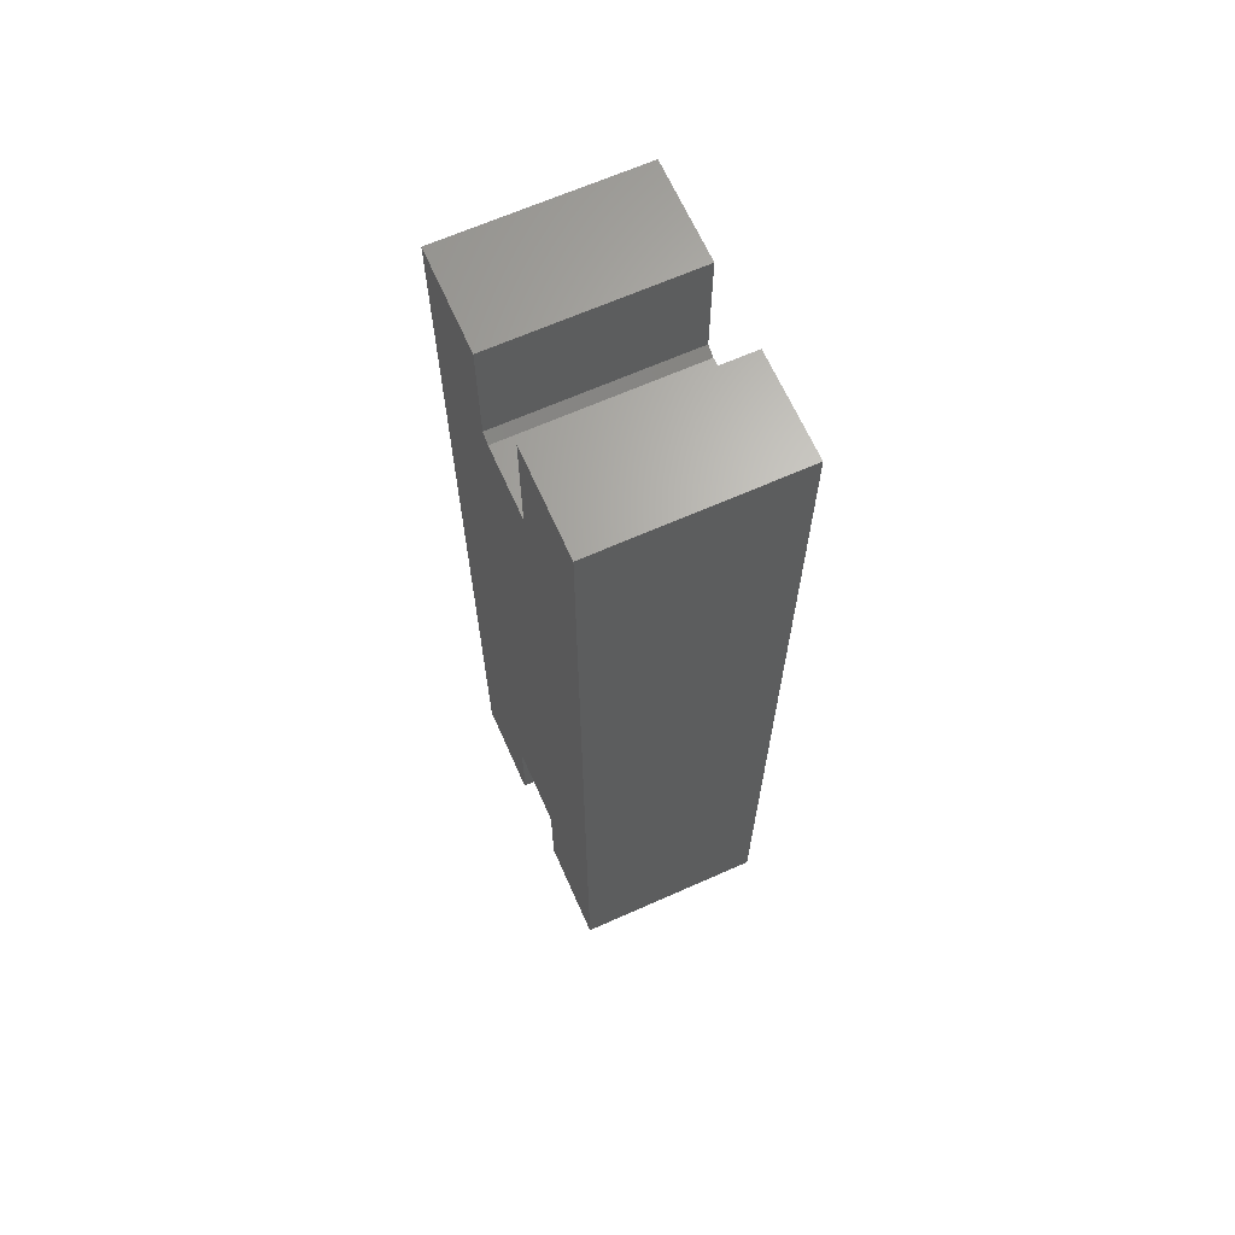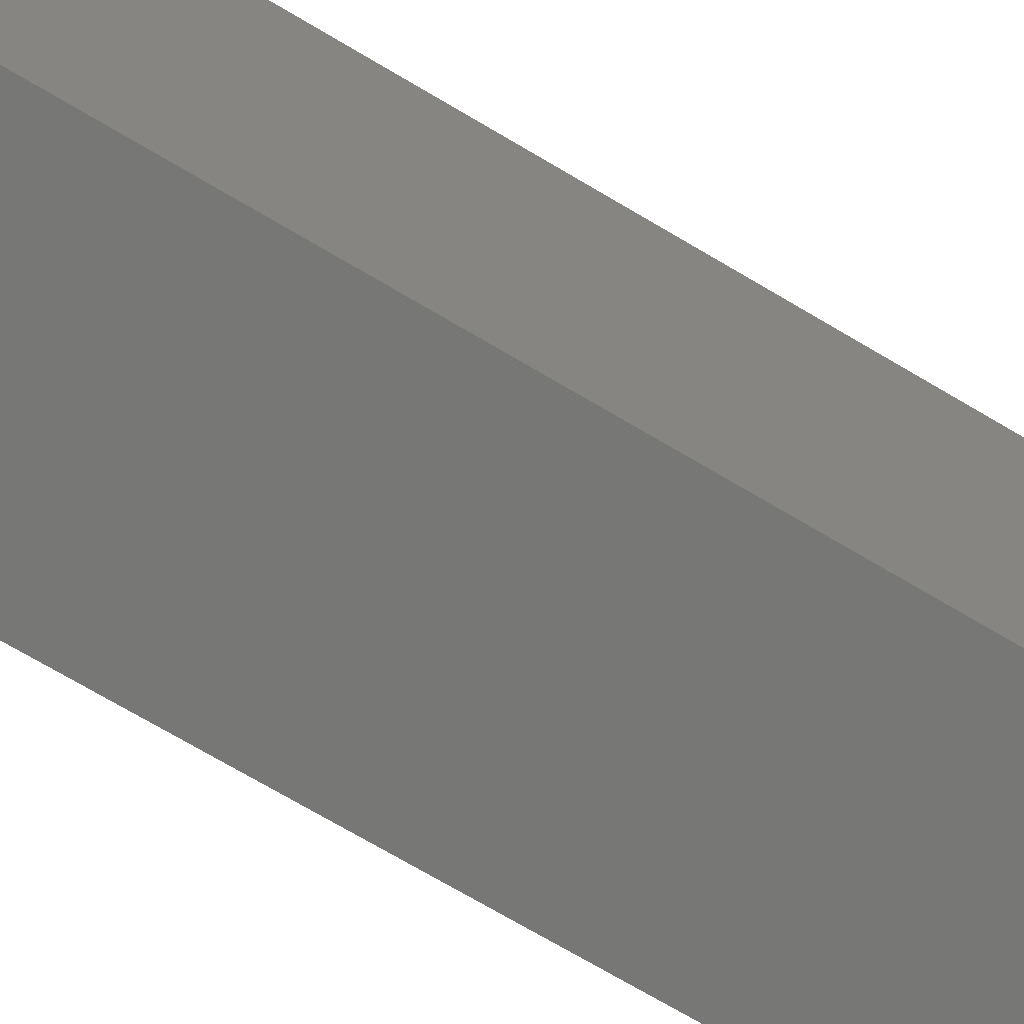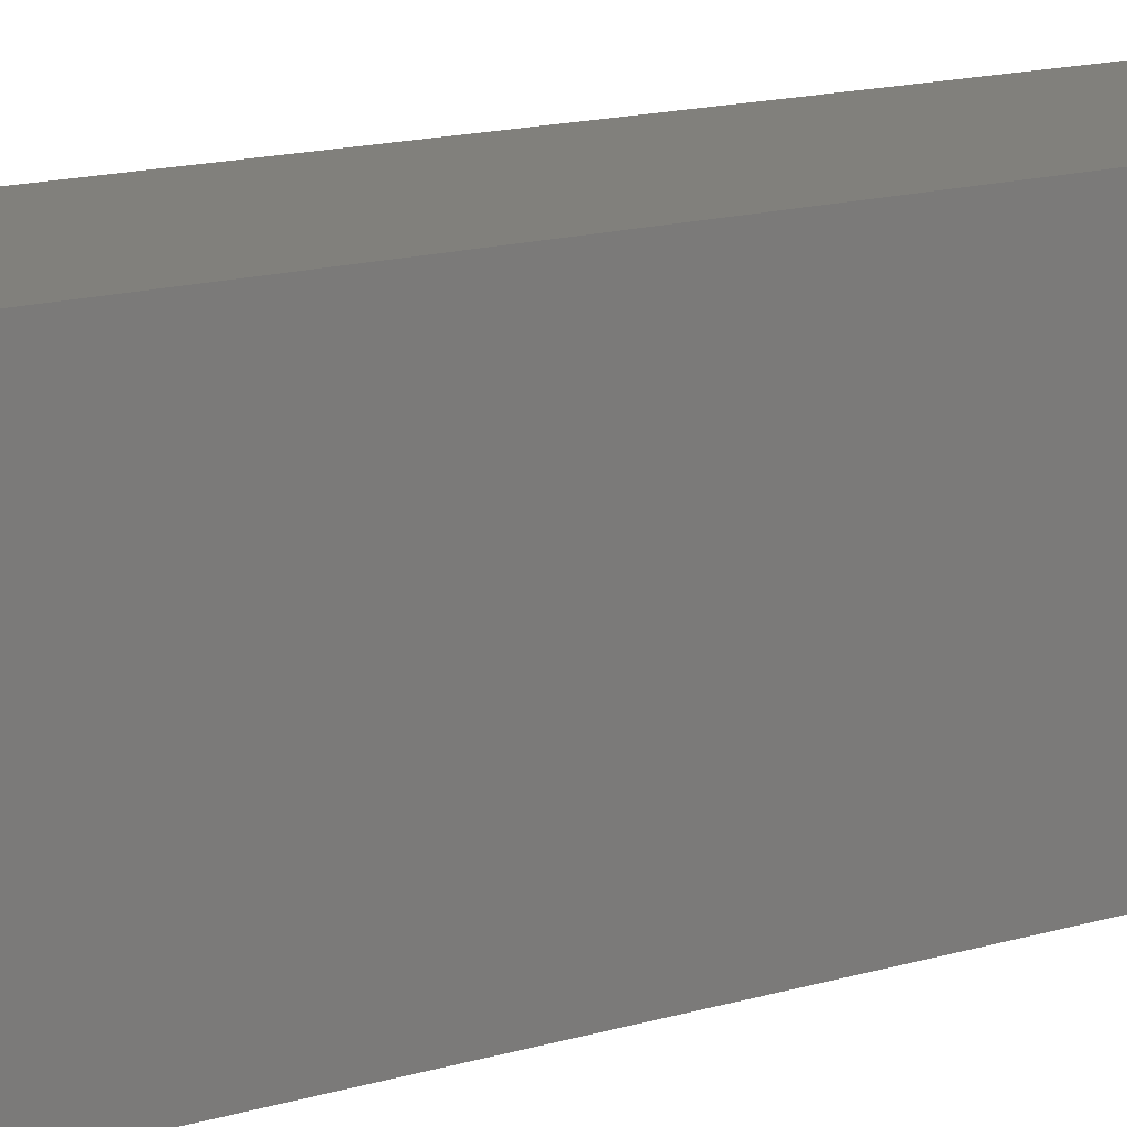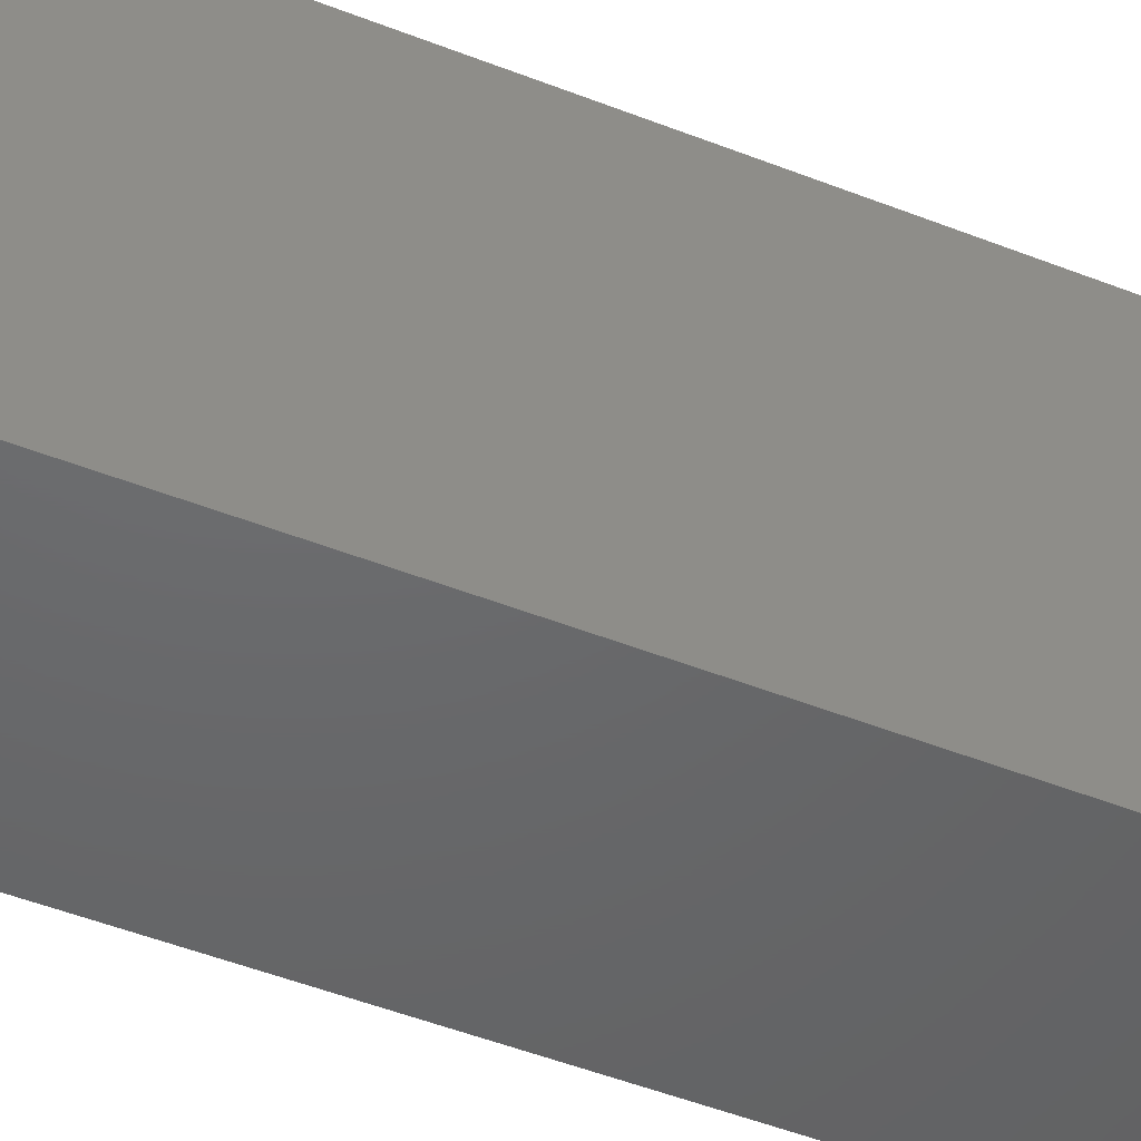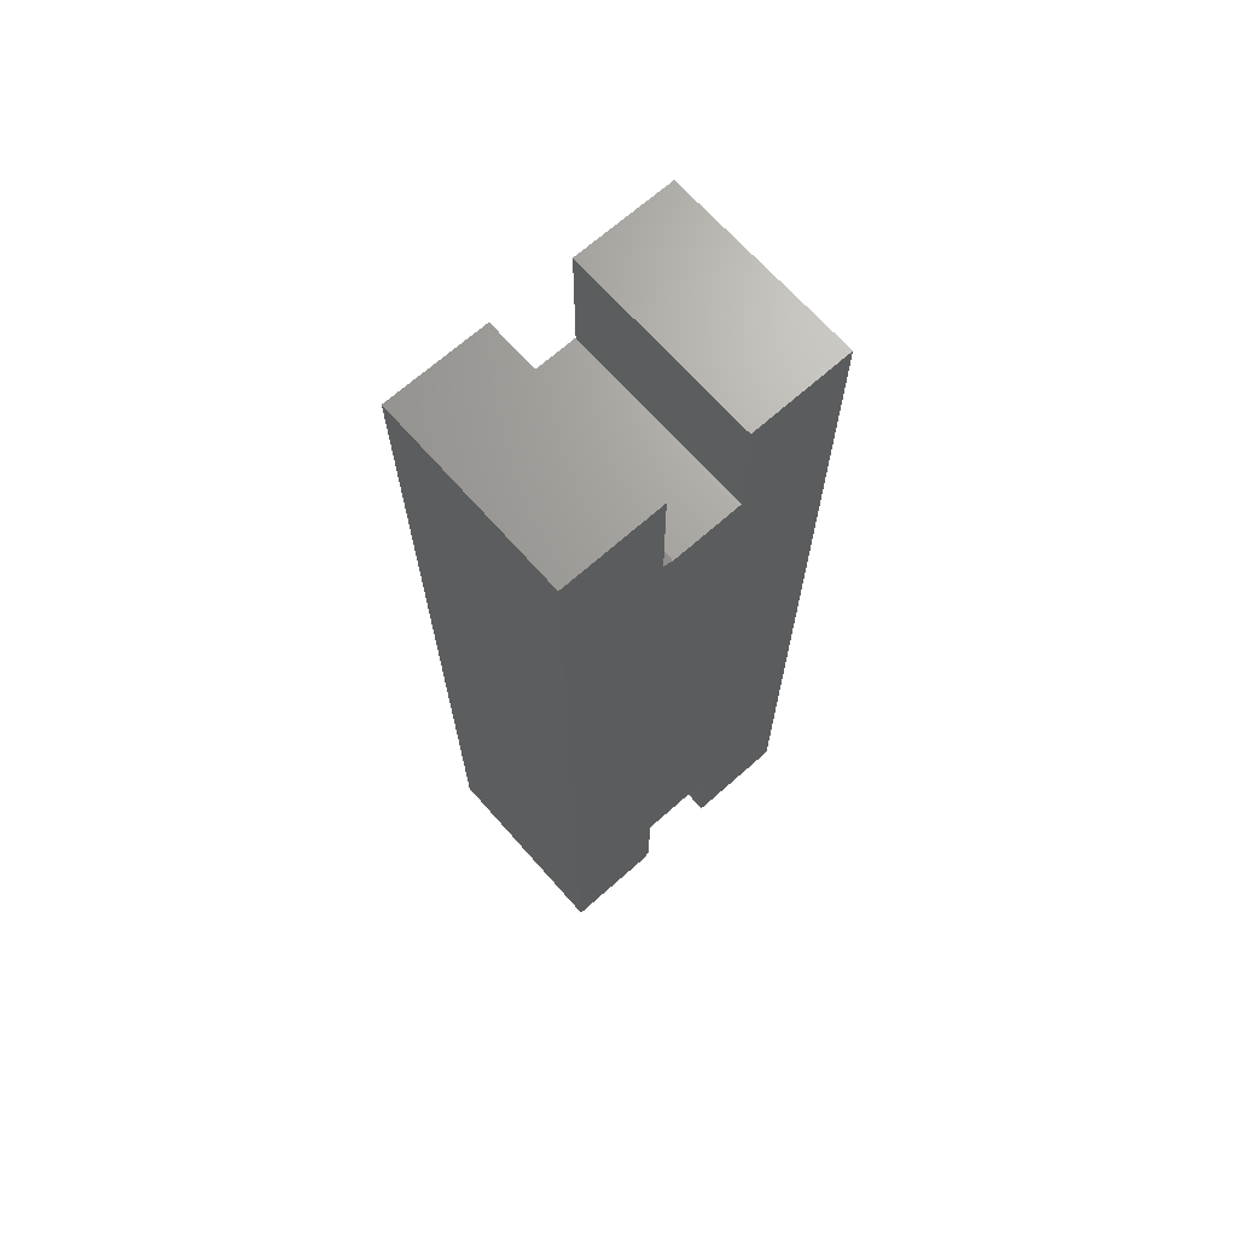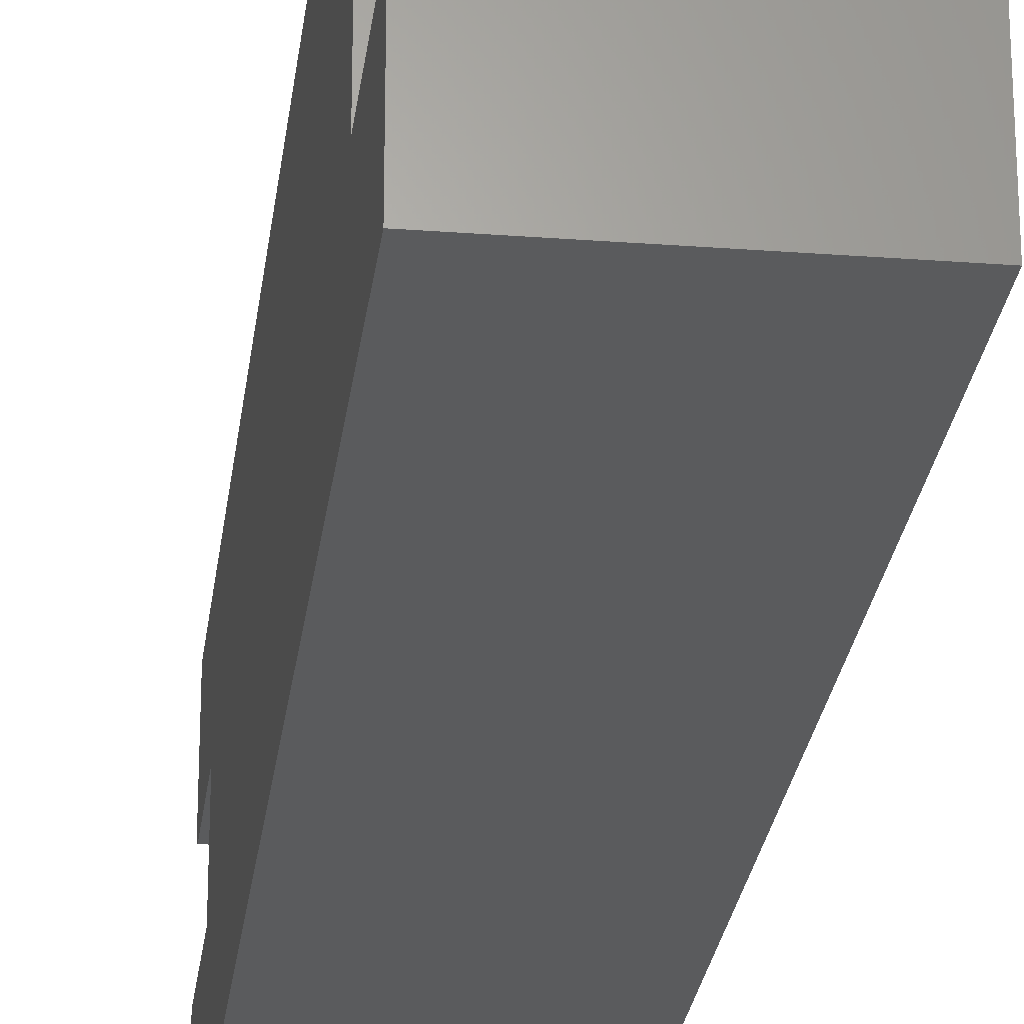
<metadata>
{"format":"stl","ext":"stl","renderer":"f3d","projection":"perspective","resolution":1024,"background":"white","views":[{"elev":66.3,"azim":156.0,"up":"+Y"},{"elev":-69.7,"azim":-121.0,"up":"+Z"},{"elev":14.0,"azim":55.6,"up":"+Z"},{"elev":-47.3,"azim":-114.2,"up":"+Z"},{"elev":68.8,"azim":48.4,"up":"+Y"},{"elev":-25.7,"azim":173.1,"up":"+Z"}]}
</metadata>
<code>
# stl→obj: 28 verts, 52 faces
v -2.718e-17 0.75 0.4899
v -1.747e-17 0.75 0.3345
v -1.747e-17 0.5713 0.3345
v -1.747e-17 -0.5556 0.3345
v -1.747e-17 -0.7109 0.3345
v -1.796e-17 -0.7266 0.3423
v -2.718e-17 -0.7266 0.4899
v 0 -0.7266 0.05469
v -9.706e-18 -0.7266 0.2101
v -9.706e-18 -0.5556 0.2101
v -9.706e-18 0.5635 0.2101
v -9.706e-18 0.75 0.2101
v 5.646e-33 0.75 0.05469
v -1.65e-17 0.5635 0.3188
v 0.2969 0.75 0.4899
v 0.2969 -0.7266 0.4899
v 0.2969 -0.7266 0.3423
v 0.2969 -0.7109 0.3345
v 0.2969 -0.5556 0.3345
v 0.2969 0.5713 0.3345
v 0.2969 0.75 0.3345
v 0.2969 -0.7266 0.05469
v 0.2969 0.75 0.05469
v 0.2969 0.75 0.2101
v 0.2969 0.5635 0.2101
v 0.2969 -0.5556 0.2101
v 0.2969 -0.7266 0.2101
v 0.2969 0.5635 0.3188
f 1 2 3
f 1 3 4
f 1 4 5
f 1 5 6
f 1 6 7
f 8 9 10
f 8 10 11
f 8 11 12
f 8 12 13
f 3 14 4
f 4 14 11
f 4 11 10
f 15 16 17
f 15 17 18
f 15 18 19
f 15 19 20
f 15 20 21
f 22 23 24
f 22 24 25
f 22 25 26
f 22 26 27
f 26 25 19
f 19 25 28
f 19 28 20
f 18 5 19
f 19 5 4
f 16 7 17
f 17 7 6
f 17 6 18
f 18 6 5
f 20 3 21
f 21 3 2
f 11 14 25
f 25 14 28
f 14 3 28
f 28 3 20
f 27 9 22
f 22 9 8
f 26 10 27
f 27 10 9
f 4 10 19
f 19 10 26
f 15 1 16
f 16 1 7
f 21 2 15
f 15 2 1
f 24 12 25
f 25 12 11
f 23 13 24
f 24 13 12
f 22 8 23
f 23 8 13

</code>
